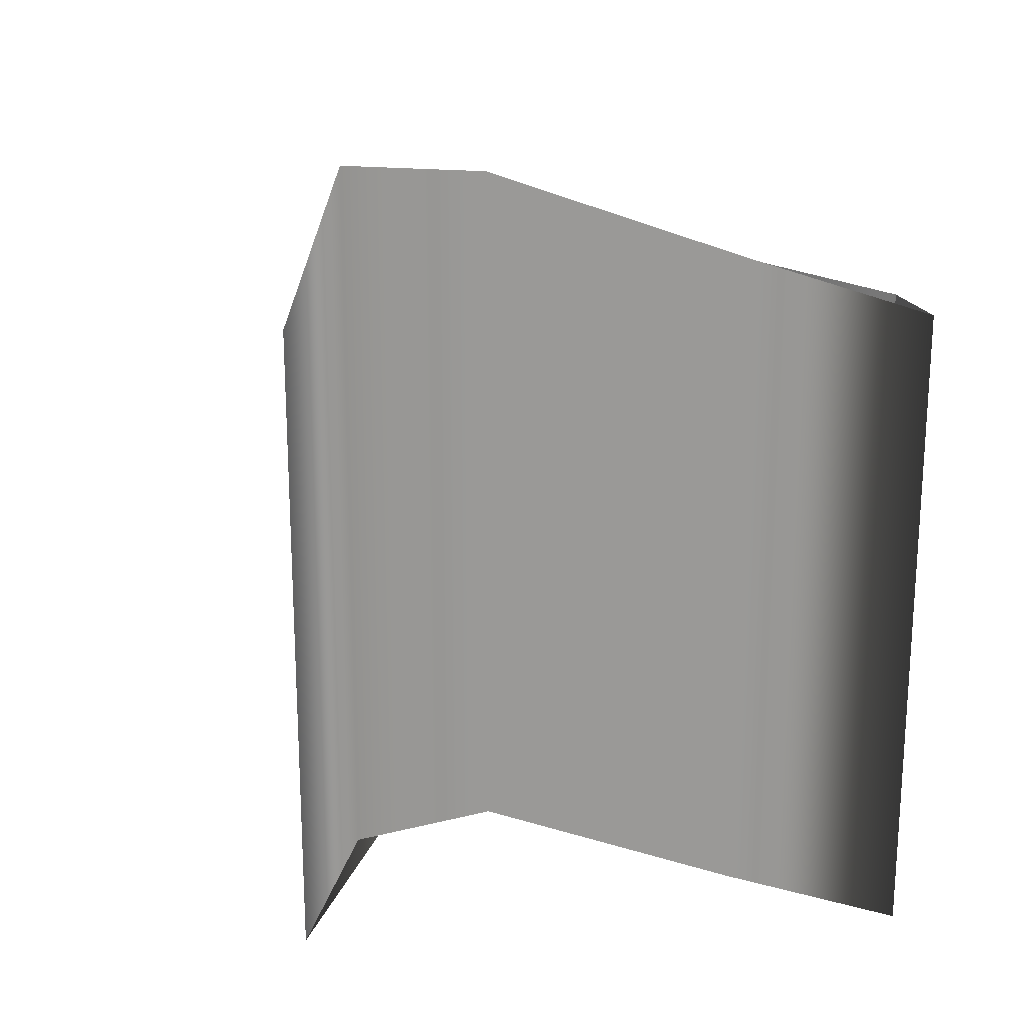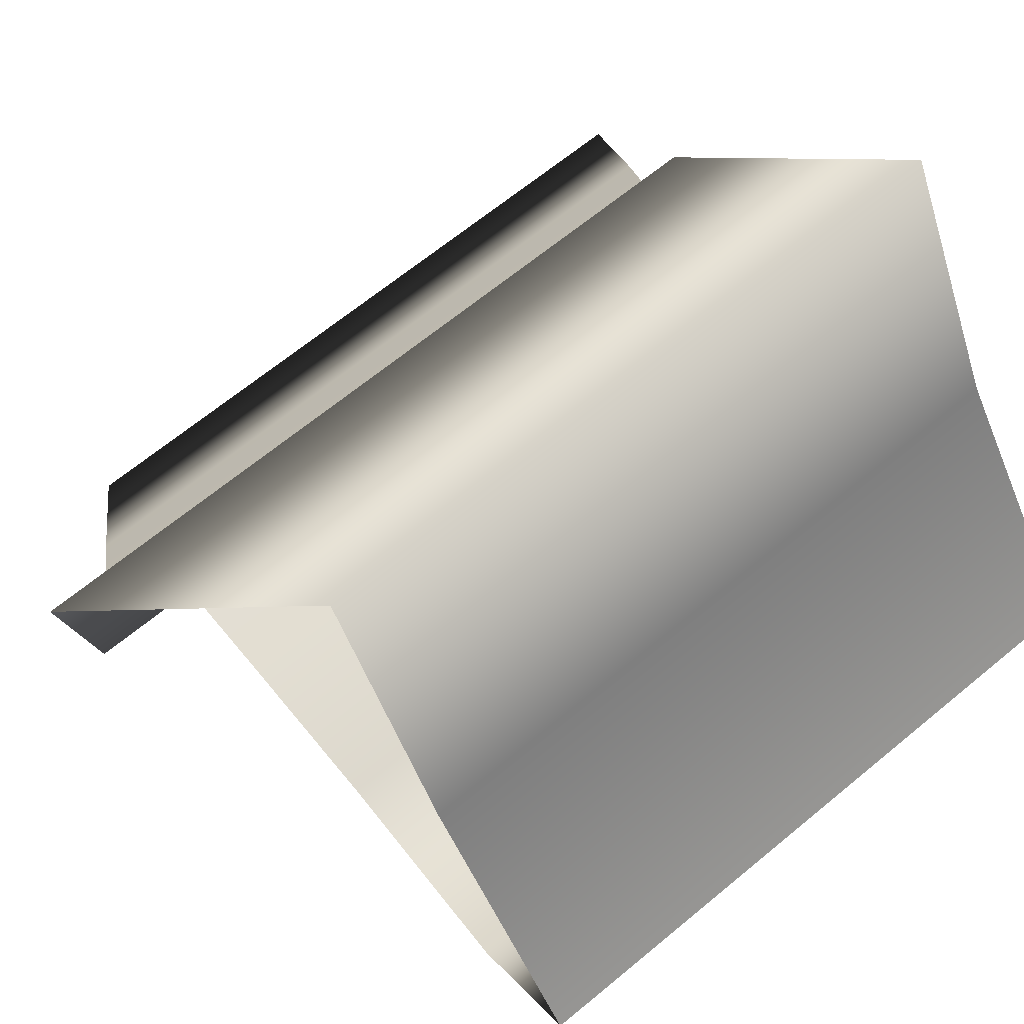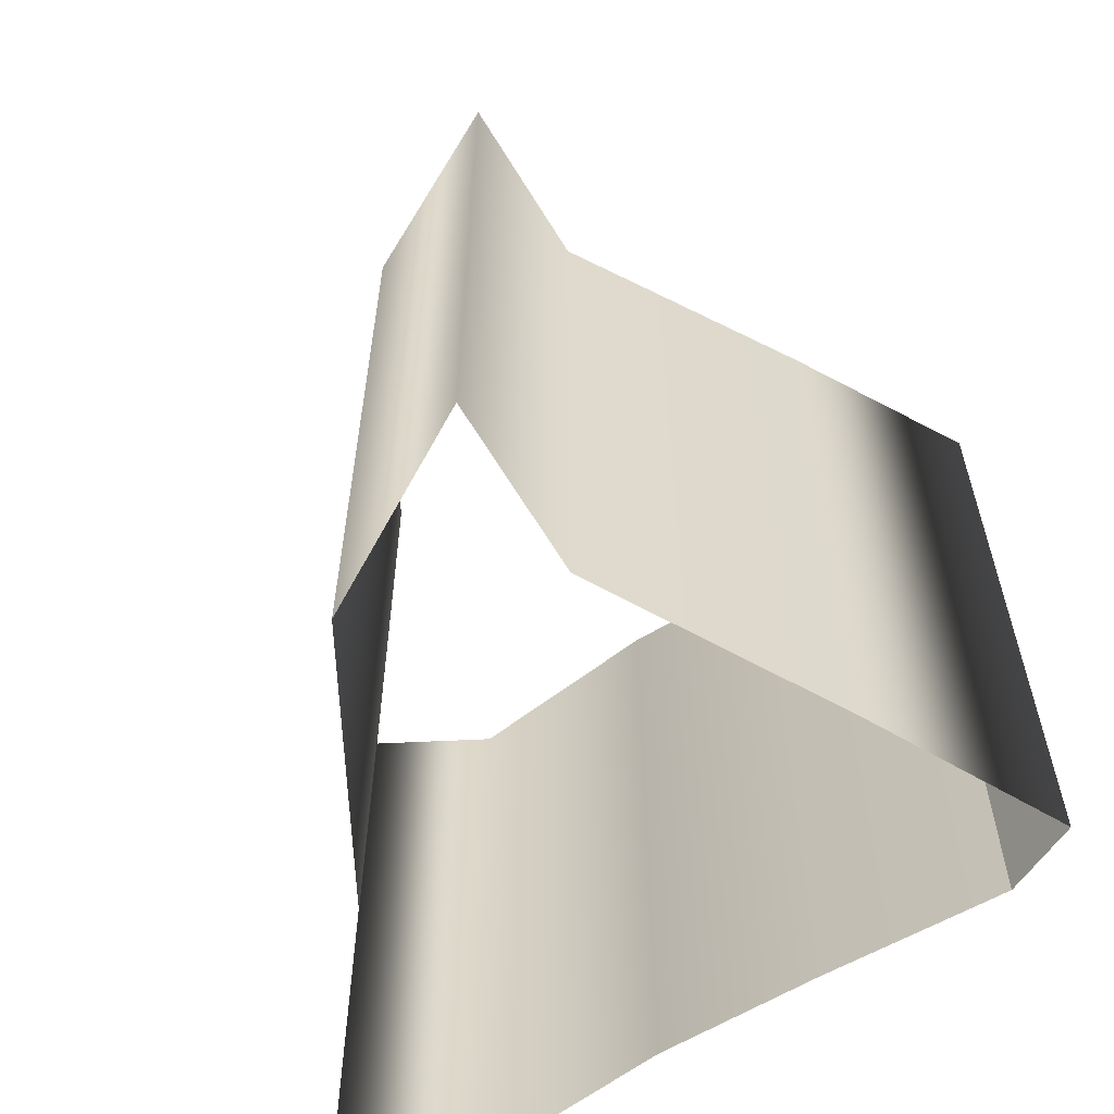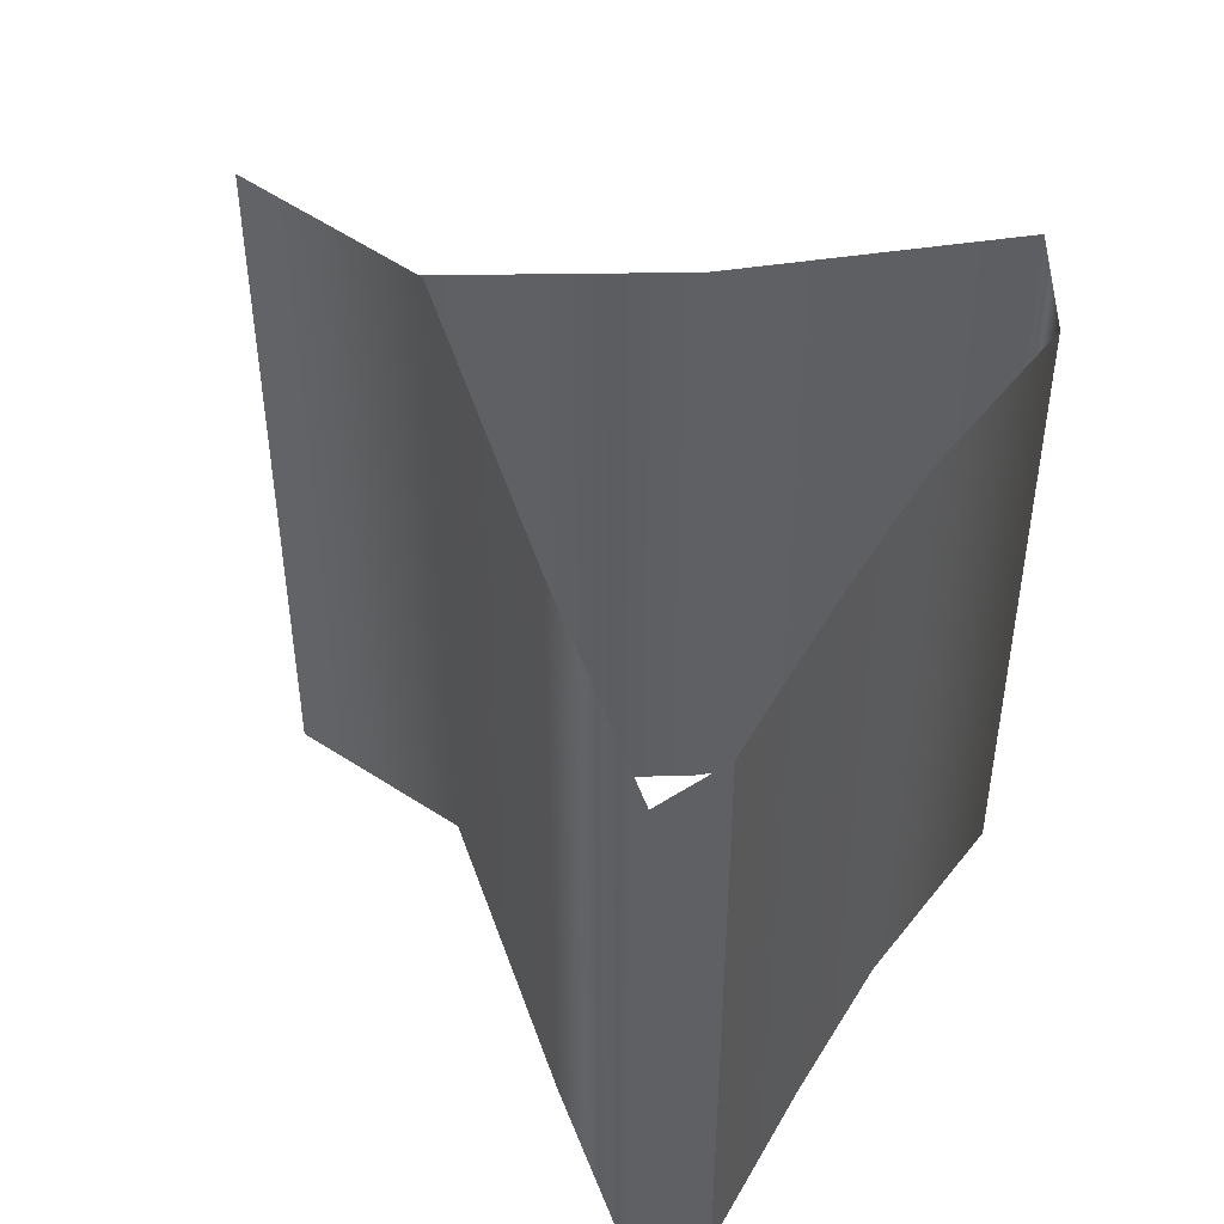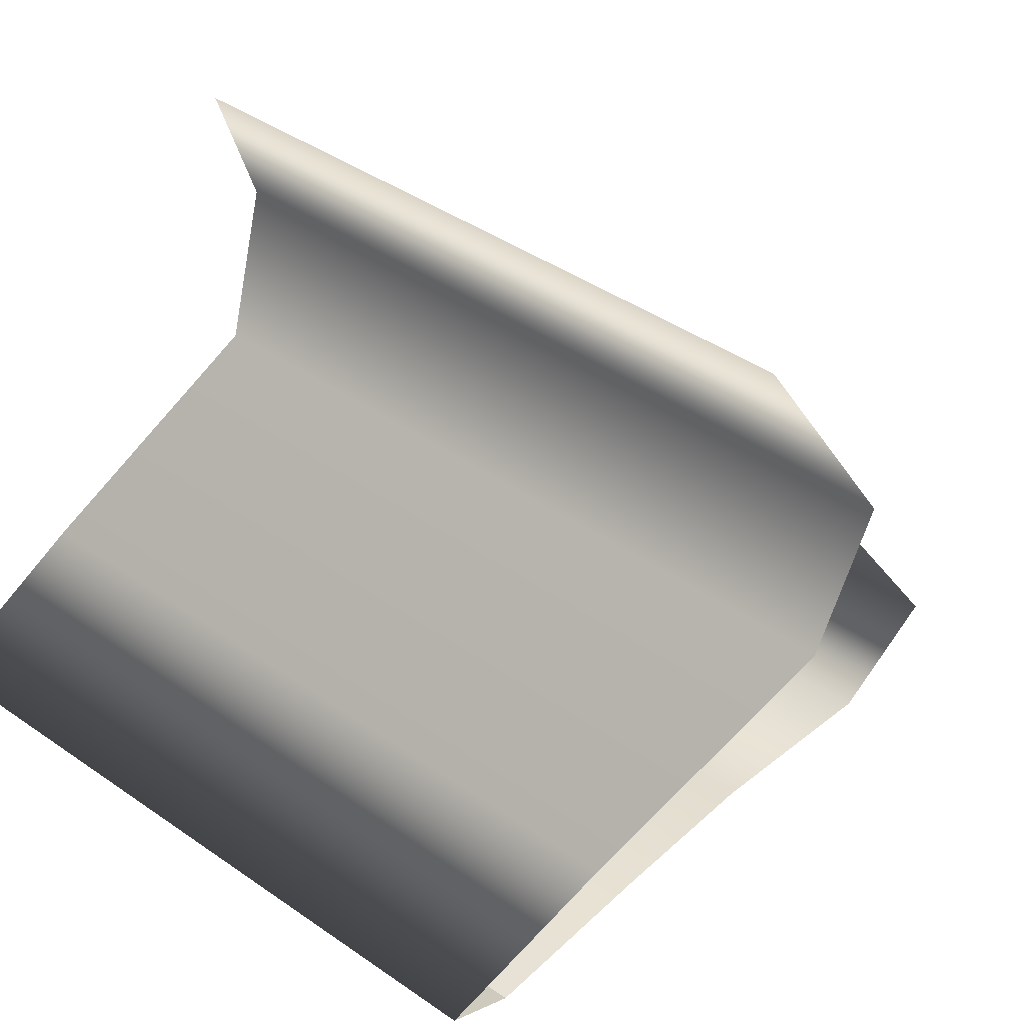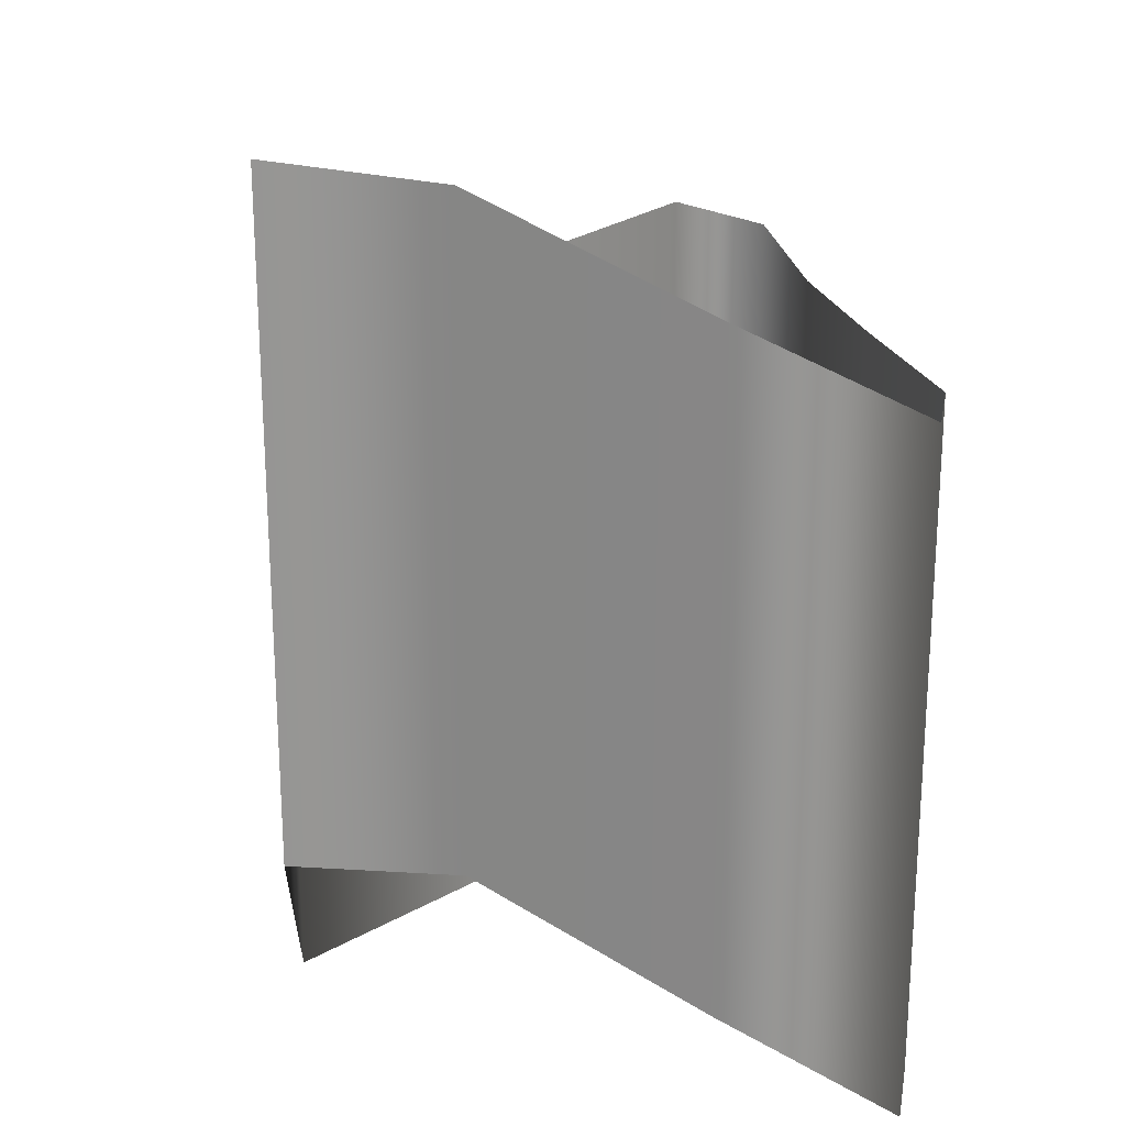
<metadata>
{"format":"obj","ext":"obj","renderer":"f3d","projection":"perspective","resolution":1024,"background":"white","views":[{"elev":21.4,"azim":43.4,"up":"+Y"},{"elev":65.8,"azim":-129.8,"up":"+Z"},{"elev":-59.6,"azim":29.3,"up":"+Y"},{"elev":46.9,"azim":116.4,"up":"+Y"},{"elev":41.3,"azim":130.3,"up":"+Z"},{"elev":22.6,"azim":73.0,"up":"+Y"}]}
</metadata>
<code>
g
v 29.84 59.59 47.41
v 29.84 45.59 47.41
v 26.09 59.59 47.31
v 26.09 45.59 47.31
v 22.71 59.59 47.12
v 22.71 45.59 47.12
v 18.44 59.59 46.41
v 18.44 45.59 46.41
v 16.08 59.59 47.59
v 16.08 45.59 47.59
v 19.76 59.59 52.59
v 19.76 45.59 52.59
v 22.48 59.59 57.87
v 22.48 45.59 57.87
v 25.14 63.45 58.65
v 25.14 49.45 58.65
v 25.38 62.78 55.07
v 25.38 48.78 55.07
v 28.85 60.91 51.12
v 28.85 46.91 51.12
v 31.28 59.59 48.15
v 31.28 45.59 48.15
v 29.84 59.59 47.41
v 29.84 45.59 47.41
g _0
f 1 2 3
f 4 3 2
f 3 4 5
f 6 5 4
f 5 6 7
f 8 7 6
f 7 8 9
f 10 9 8
f 9 10 11
f 12 11 10
f 11 12 13
f 14 13 12
f 13 14 15
f 16 15 14
f 15 16 17
f 18 17 16
f 17 18 19
f 20 19 18
f 19 20 21
f 22 21 20
f 21 22 23
f 24 23 22

</code>
